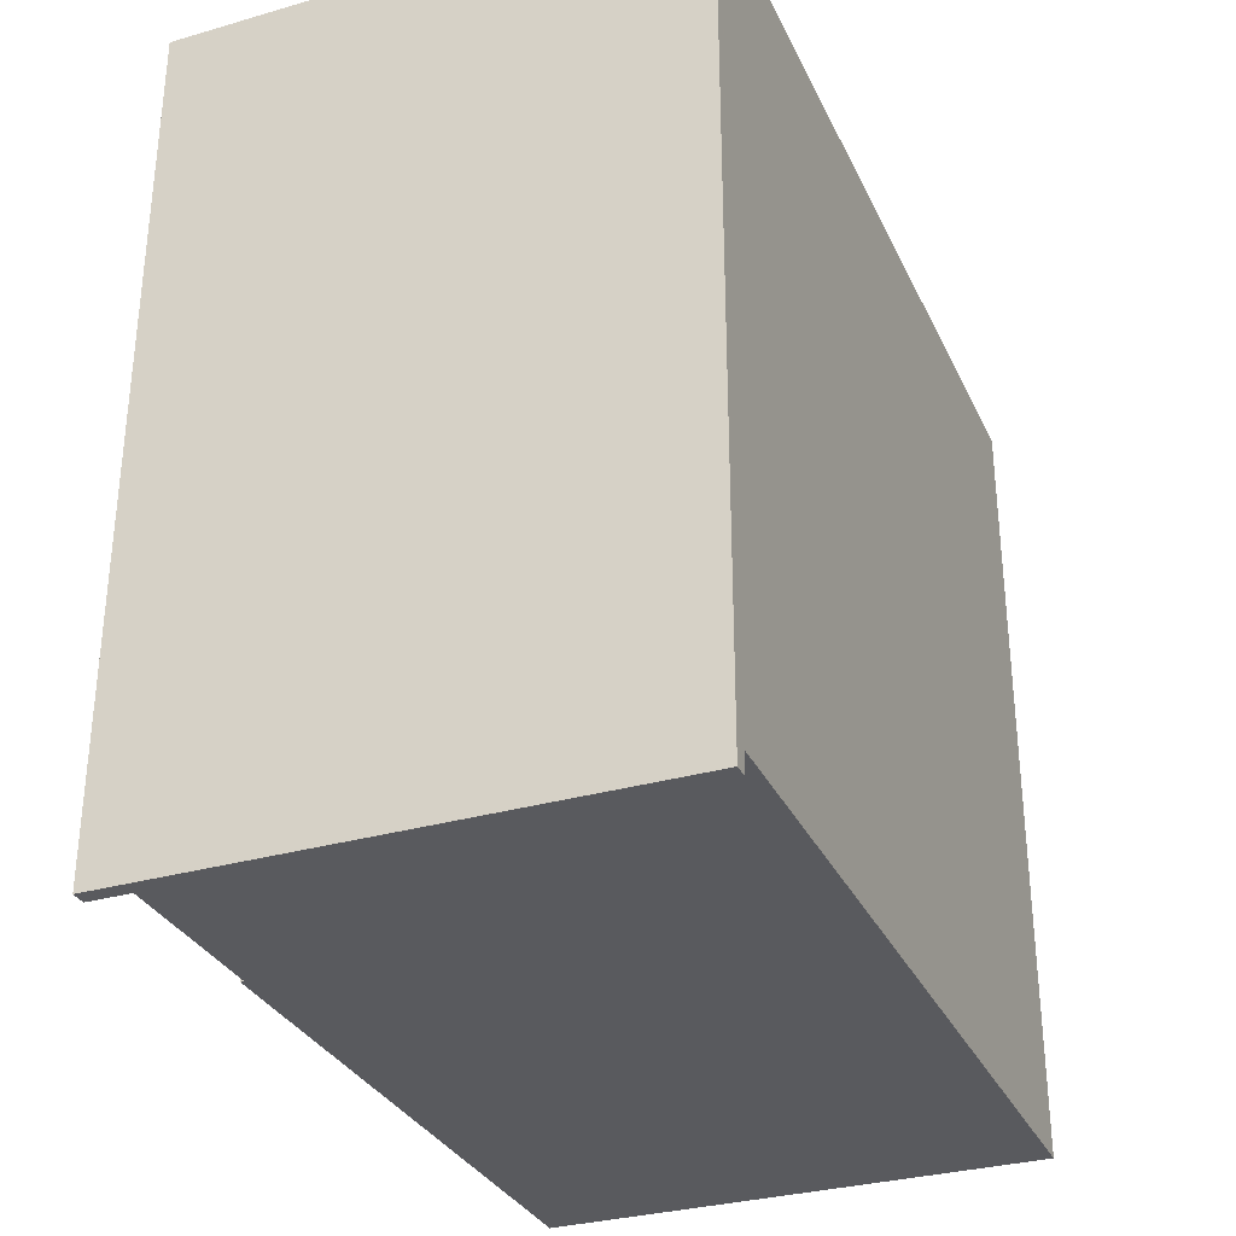
<metadata>
{"format":"obj","ext":"obj","renderer":"f3d","projection":"perspective","resolution":1024,"background":"white","views":[{"elev":-31.7,"azim":22.1,"up":"+Y"}]}
</metadata>
<code>
v -0.2876 -0.4712 -0.5
v 0.3053 0.4779 -0.5
v 0.3053 -0.4712 -0.5
v -0.2876 0.4779 -0.5
v -0.2876 0.4779 -0.5
v -0.2876 -0.4712 -0.5
v 0.3053 0.4779 -0.5
v 0.3053 -0.4712 -0.5
v -0.3053 0.4956 0.5
v 0.3053 -0.4956 0.5
v 0.3053 0.4956 0.5
v -0.3053 -0.4956 0.5
v 0.3053 -0.4956 0.5
v -0.3053 -0.4956 0.4823
v 0.3053 -0.4956 0.4823
v -0.3053 -0.4956 0.5
v 0.3053 -0.4956 0.5
v 0.3053 0.4956 0.4823
v 0.3053 0.4956 0.5
v 0.3053 0.4779 0.4823
v 0.3053 -0.4712 0.4823
v 0.3053 0.4779 -0.5
v 0.3053 -0.4956 0.4823
v 0.3053 -0.4712 -0.5
v -0.3053 0.4956 0.5
v 0.3053 0.4956 0.4823
v -0.3053 0.4956 0.4823
v 0.3053 0.4956 0.5
v -0.3053 0.4956 0.4823
v -0.3053 0.4956 0.5
v -0.3053 -0.4956 0.5
v -0.3053 -0.4956 0.4823
v -0.3053 -0.4956 0.4823
v -0.2832 -0.4956 0.4823
v -0.2832 -0.4956 0.4823
v 0.3053 -0.4712 0.4823
v 0.3053 -0.4956 0.4823
v -0.2832 -0.4712 0.4823
v -0.2876 0.4779 -0.5
v 0.3053 0.4779 -0.5
v 0.3053 0.4779 0.4823
v -0.2832 0.4779 0.2367
v -0.2876 0.4779 0.2367
v -0.2832 0.4779 0.4823
v 0.2944 0.4779 0.4823
v 0.3053 0.4779 0.4823
v 0.3053 0.4956 0.4823
v 0.3053 -0.4712 0.4823
v -0.2876 -0.4712 -0.5
v 0.3053 -0.4712 -0.5
v -0.2832 -0.4712 0.2367
v -0.2832 -0.4712 0.4823
v -0.2876 -0.4712 0.2367
v -0.3053 0.4956 0.4823
v -0.2832 0.4779 0.4823
v -0.2832 0.4779 0.2367
v -0.2832 0.2655 0.3658
v -0.2832 0.4779 0.4823
v -0.2832 0.257 0.3622
v -0.2832 -0.4712 0.2367
v -0.2832 0.2728 0.3714
v -0.2832 0.2785 0.3787
v -0.2832 0.282 0.3873
v -0.2832 0.2832 0.3964
v -0.2832 0.2478 0.361
v -0.2832 0.2387 0.3622
v -0.2832 0.2301 0.3658
v -0.2832 0.2228 0.3714
v -0.2832 0.2171 0.3787
v -0.2832 0.2136 0.3873
v -0.2832 0.2124 0.3964
v -0.2832 -0.2301 0.3658
v -0.2832 -0.2227 0.3714
v -0.2832 -0.2171 0.3787
v -0.2832 -0.2136 0.3873
v -0.2832 -0.2124 0.3964
v -0.2832 -0.2386 0.3622
v -0.2832 -0.2478 0.361
v -0.2832 -0.2569 0.3622
v -0.2832 -0.2655 0.3658
v -0.2832 -0.2728 0.3714
v -0.2832 -0.2784 0.3787
v -0.2832 -0.2819 0.3873
v -0.2832 -0.2832 0.3964
v -0.2832 -0.4712 0.4823
v -0.2832 0.2478 0.4318
v -0.2832 0.257 0.4306
v -0.2832 0.2655 0.4271
v -0.2832 0.2728 0.4215
v -0.2832 0.2785 0.4141
v -0.2832 0.282 0.4056
v -0.2832 0.2387 0.4306
v -0.2832 0.2301 0.4271
v -0.2832 0.2228 0.4215
v -0.2832 0.2171 0.4141
v -0.2832 0.2136 0.4056
v -0.2832 -0.2386 0.4306
v -0.2832 -0.2301 0.4271
v -0.2832 -0.2227 0.4215
v -0.2832 -0.2171 0.4141
v -0.2832 -0.2136 0.4056
v -0.2832 -0.2478 0.4318
v -0.2832 -0.2569 0.4306
v -0.2832 -0.2655 0.4271
v -0.2832 -0.2728 0.4215
v -0.2832 -0.2784 0.4141
v -0.2832 -0.2819 0.4056
v -0.2876 0.4779 -0.5
v -0.2876 0.2728 -0.3408
v -0.2876 0.4779 -0.1316
v -0.2876 0.2655 -0.3465
v -0.2876 0.257 -0.35
v -0.2876 -0.4712 -0.5
v -0.2876 0.2785 -0.3335
v -0.2876 0.282 -0.325
v -0.2876 0.2832 -0.3158
v -0.2876 0.2478 -0.3512
v -0.2876 0.2387 -0.35
v -0.2876 0.2301 -0.3465
v -0.2876 0.2228 -0.3408
v -0.2876 0.2171 -0.3335
v -0.2876 0.2136 -0.325
v -0.2876 0.2124 -0.3158
v -0.2876 -0.2301 -0.3465
v -0.2876 -0.2227 -0.3408
v -0.2876 -0.2171 -0.3335
v -0.2876 -0.2136 -0.325
v -0.2876 -0.2124 -0.3158
v -0.2876 -0.2386 -0.35
v -0.2876 -0.2478 -0.3512
v -0.2876 -0.2569 -0.35
v -0.2876 -0.2655 -0.3465
v -0.2876 -0.2728 -0.3408
v -0.2876 -0.2784 -0.3335
v -0.2876 -0.2819 -0.325
v -0.2876 -0.2832 -0.3158
v -0.2876 0.257 -0.2816
v -0.2876 -0.4712 -0.1316
v -0.2876 0.2655 -0.2852
v -0.2876 0.2728 -0.2908
v -0.2876 0.2785 -0.2981
v -0.2876 0.282 -0.3067
v -0.2876 0.2478 -0.2804
v -0.2876 0.2387 -0.2816
v -0.2876 0.2301 -0.2852
v -0.2876 0.2228 -0.2908
v -0.2876 0.2171 -0.2981
v -0.2876 0.2136 -0.3067
v -0.2876 -0.2301 -0.2852
v -0.2876 -0.2227 -0.2908
v -0.2876 -0.2171 -0.2981
v -0.2876 -0.2136 -0.3067
v -0.2876 -0.2386 -0.2816
v -0.2876 -0.2478 -0.2804
v -0.2876 -0.2569 -0.2816
v -0.2876 -0.2655 -0.2852
v -0.2876 -0.2728 -0.2908
v -0.2876 -0.2784 -0.2981
v -0.2876 -0.2819 -0.3067
v -0.2876 0.2728 0.02752
v -0.2876 0.4779 0.2367
v -0.2876 0.2655 0.02189
v -0.2876 0.257 0.01835
v -0.2876 0.2785 0.03485
v -0.2876 0.282 0.04338
v -0.2876 0.2832 0.05255
v -0.2876 0.2478 0.01715
v -0.2876 0.2387 0.01835
v -0.2876 0.2301 0.02189
v -0.2876 0.2228 0.02752
v -0.2876 0.2171 0.03485
v -0.2876 0.2136 0.04338
v -0.2876 0.2124 0.05255
v -0.2876 -0.2301 0.02189
v -0.2876 -0.2227 0.02752
v -0.2876 -0.2171 0.03485
v -0.2876 -0.2136 0.04338
v -0.2876 -0.2124 0.05255
v -0.2876 -0.2386 0.01835
v -0.2876 -0.2478 0.01715
v -0.2876 -0.2569 0.01835
v -0.2876 -0.2655 0.02189
v -0.2876 -0.2728 0.02752
v -0.2876 -0.2784 0.03485
v -0.2876 -0.2819 0.04338
v -0.2876 -0.2832 0.05255
v -0.2876 0.257 0.08674
v -0.2876 -0.4712 0.2367
v -0.2876 0.2655 0.0832
v -0.2876 0.2728 0.07758
v -0.2876 0.2785 0.07024
v -0.2876 0.282 0.06171
v -0.2876 0.2478 0.08794
v -0.2876 0.2387 0.08674
v -0.2876 0.2301 0.0832
v -0.2876 0.2228 0.07758
v -0.2876 0.2171 0.07024
v -0.2876 0.2136 0.06171
v -0.2876 -0.2301 0.0832
v -0.2876 -0.2227 0.07758
v -0.2876 -0.2171 0.07024
v -0.2876 -0.2136 0.06171
v -0.2876 -0.2386 0.08674
v -0.2876 -0.2478 0.08794
v -0.2876 -0.2569 0.08674
v -0.2876 -0.2655 0.0832
v -0.2876 -0.2728 0.07758
v -0.2876 -0.2784 0.07024
v -0.2876 -0.2819 0.06171
v -0.2876 0.4779 0.2367
v -0.2832 -0.4712 0.2367
v -0.2832 0.4779 0.2367
v -0.2876 -0.4712 0.2367
v -0.3053 -0.2136 0.3873
v -0.3053 -0.2136 0.4056
v -0.3053 -0.2124 0.3964
v -0.3053 -0.2171 0.3787
v -0.3053 -0.2171 0.4141
v -0.3053 -0.2227 0.3714
v -0.3053 -0.2227 0.4215
v -0.3053 -0.2301 0.3658
v -0.3053 -0.2301 0.4271
v -0.3053 -0.2386 0.3622
v -0.3053 -0.2386 0.4306
v -0.3053 -0.2478 0.361
v -0.3053 -0.2478 0.4318
v -0.3053 -0.2569 0.3622
v -0.3053 -0.2569 0.4306
v -0.3053 -0.2655 0.3658
v -0.3053 -0.2655 0.4271
v -0.3053 -0.2728 0.3714
v -0.3053 -0.2728 0.4215
v -0.3053 -0.2784 0.3787
v -0.3053 -0.2784 0.4141
v -0.3053 -0.2819 0.3873
v -0.3053 -0.2819 0.4056
v -0.3053 -0.2832 0.3964
v -0.3053 -0.2123 0.4002
v -0.2832 -0.2123 0.3926
v -0.2832 -0.2152 0.4109
v -0.3053 -0.2152 0.3819
v -0.2832 -0.2171 0.3787
v -0.2832 -0.2227 0.3714
v -0.3053 -0.2261 0.3682
v -0.2832 -0.2349 0.3632
v -0.3053 -0.2386 0.3622
v -0.3053 -0.2516 0.361
v -0.2832 -0.2532 0.3612
v -0.3053 -0.2696 0.368
v -0.2832 -0.2694 0.3682
v -0.2832 -0.2803 0.3819
v -0.3053 -0.2784 0.3787
v -0.3053 -0.2833 0.3928
v -0.2832 -0.2833 0.4001
v -0.3053 -0.2803 0.411
v -0.2832 -0.2784 0.4141
v -0.2832 -0.2696 0.4248
v -0.3053 -0.2694 0.4247
v -0.3053 -0.2532 0.4317
v -0.2832 -0.2516 0.4319
v -0.3053 -0.2349 0.4297
v -0.2832 -0.2386 0.4306
v -0.2832 -0.2261 0.4246
v -0.3053 -0.2227 0.4215
v -0.3053 -0.2171 0.4141
v -0.3053 -0.2136 0.04338
v -0.3053 -0.2136 0.06171
v -0.3053 -0.2124 0.05255
v -0.3053 -0.2171 0.03485
v -0.3053 -0.2171 0.07024
v -0.3053 -0.2227 0.02752
v -0.3053 -0.2227 0.07758
v -0.3053 -0.2301 0.02189
v -0.3053 -0.2301 0.0832
v -0.3053 -0.2386 0.01835
v -0.3053 -0.2386 0.08674
v -0.3053 -0.2478 0.01715
v -0.3053 -0.2478 0.08794
v -0.3053 -0.2569 0.01835
v -0.3053 -0.2569 0.08674
v -0.3053 -0.2655 0.02189
v -0.3053 -0.2655 0.0832
v -0.3053 -0.2728 0.02752
v -0.3053 -0.2728 0.07758
v -0.3053 -0.2784 0.03485
v -0.3053 -0.2784 0.07024
v -0.3053 -0.2819 0.04338
v -0.3053 -0.2819 0.06171
v -0.3053 -0.2832 0.05255
v -0.3053 -0.2516 0.01708
v -0.2876 -0.235 0.01926
v -0.2876 -0.2532 0.0173
v -0.3053 -0.2386 0.01835
v -0.3053 -0.2696 0.02415
v -0.2876 -0.2694 0.02431
v -0.2876 -0.2803 0.038
v -0.3053 -0.2784 0.03485
v -0.3053 -0.2833 0.0489
v -0.2876 -0.2833 0.05619
v -0.3053 -0.2803 0.06709
v -0.2876 -0.2784 0.07024
v -0.2876 -0.2696 0.08095
v -0.3053 -0.2694 0.08078
v -0.3053 -0.2532 0.08779
v -0.2876 -0.2516 0.08801
v -0.3053 -0.2349 0.08582
v -0.2876 -0.2386 0.08674
v -0.2876 -0.2261 0.08073
v -0.3053 -0.2227 0.07758
v -0.2876 -0.2152 0.06704
v -0.3053 -0.2171 0.07024
v -0.3053 -0.2123 0.05633
v -0.2876 -0.2123 0.04876
v -0.3053 -0.2152 0.03805
v -0.2876 -0.2171 0.03485
v -0.2876 -0.2227 0.02752
v -0.3053 -0.2261 0.02437
v -0.3053 -0.2136 -0.325
v -0.3053 -0.2136 -0.3067
v -0.3053 -0.2124 -0.3158
v -0.3053 -0.2171 -0.3335
v -0.3053 -0.2171 -0.2981
v -0.3053 -0.2227 -0.3408
v -0.3053 -0.2227 -0.2908
v -0.3053 -0.2301 -0.3465
v -0.3053 -0.2301 -0.2852
v -0.3053 -0.2386 -0.35
v -0.3053 -0.2386 -0.2816
v -0.3053 -0.2478 -0.3512
v -0.3053 -0.2478 -0.2804
v -0.3053 -0.2569 -0.35
v -0.3053 -0.2569 -0.2816
v -0.3053 -0.2655 -0.3465
v -0.3053 -0.2655 -0.2852
v -0.3053 -0.2728 -0.3408
v -0.3053 -0.2728 -0.2908
v -0.3053 -0.2784 -0.3335
v -0.3053 -0.2784 -0.2981
v -0.3053 -0.2819 -0.325
v -0.3053 -0.2819 -0.3067
v -0.3053 -0.2832 -0.3158
v -0.3053 -0.2516 -0.3513
v -0.2876 -0.2349 -0.3491
v -0.2876 -0.2532 -0.3511
v -0.3053 -0.2386 -0.35
v -0.3053 -0.2695 -0.3442
v -0.2876 -0.2694 -0.3441
v -0.2876 -0.2803 -0.3304
v -0.3053 -0.281 -0.3288
v -0.2876 -0.2832 -0.3158
v -0.3053 -0.2832 -0.3158
v -0.2876 -0.281 -0.3028
v -0.3053 -0.2803 -0.3013
v -0.2876 -0.2695 -0.2874
v -0.3053 -0.2694 -0.2876
v -0.3053 -0.2532 -0.2806
v -0.2876 -0.2516 -0.2804
v -0.3053 -0.2349 -0.2825
v -0.2876 -0.2386 -0.2816
v -0.2876 -0.2261 -0.2876
v -0.3053 -0.2227 -0.2908
v -0.2876 -0.2152 -0.3013
v -0.3053 -0.2171 -0.2981
v -0.3053 -0.2123 -0.312
v -0.2876 -0.2123 -0.3196
v -0.3053 -0.2152 -0.3303
v -0.2876 -0.2171 -0.3335
v -0.2876 -0.2227 -0.3408
v -0.3053 -0.2261 -0.344
v -0.3053 0.282 -0.325
v -0.3053 0.282 -0.3067
v -0.3053 0.2832 -0.3158
v -0.3053 0.2785 -0.3335
v -0.3053 0.2785 -0.2981
v -0.3053 0.2728 -0.3408
v -0.3053 0.2728 -0.2908
v -0.3053 0.2655 -0.3465
v -0.3053 0.2655 -0.2852
v -0.3053 0.257 -0.35
v -0.3053 0.257 -0.2816
v -0.3053 0.2478 -0.3512
v -0.3053 0.2478 -0.2804
v -0.3053 0.2387 -0.35
v -0.3053 0.2387 -0.2816
v -0.3053 0.2301 -0.3465
v -0.3053 0.2301 -0.2852
v -0.3053 0.2228 -0.3408
v -0.3053 0.2228 -0.2908
v -0.3053 0.2171 -0.3335
v -0.3053 0.2171 -0.2981
v -0.3053 0.2136 -0.325
v -0.3053 0.2136 -0.3067
v -0.3053 0.2124 -0.3158
v -0.3053 0.2833 -0.312
v -0.2876 0.2833 -0.3196
v -0.2876 0.2804 -0.3013
v -0.3053 0.2804 -0.3303
v -0.2876 0.2785 -0.3335
v -0.2876 0.2728 -0.3408
v -0.3053 0.2695 -0.344
v -0.2876 0.2606 -0.3491
v -0.3053 0.257 -0.35
v -0.3053 0.244 -0.3513
v -0.2876 0.2423 -0.3511
v -0.3053 0.226 -0.3442
v -0.2876 0.2262 -0.3441
v -0.2876 0.2152 -0.3304
v -0.3053 0.2146 -0.3288
v -0.2876 0.2124 -0.3158
v -0.3053 0.2124 -0.3158
v -0.2876 0.2146 -0.3028
v -0.3053 0.2152 -0.3013
v -0.2876 0.226 -0.2874
v -0.3053 0.2262 -0.2876
v -0.3053 0.2423 -0.2806
v -0.2876 0.244 -0.2804
v -0.3053 0.2606 -0.2825
v -0.2876 0.257 -0.2816
v -0.2876 0.2695 -0.2876
v -0.3053 0.2728 -0.2908
v -0.3053 0.2785 -0.2981
v -0.3053 0.282 0.04338
v -0.3053 0.282 0.06171
v -0.3053 0.2832 0.05255
v -0.3053 0.2785 0.03485
v -0.3053 0.2785 0.07024
v -0.3053 0.2728 0.02752
v -0.3053 0.2728 0.07758
v -0.3053 0.2655 0.02189
v -0.3053 0.2655 0.0832
v -0.3053 0.257 0.01835
v -0.3053 0.257 0.08674
v -0.3053 0.2478 0.01715
v -0.3053 0.2478 0.08794
v -0.3053 0.2387 0.01835
v -0.3053 0.2387 0.08674
v -0.3053 0.2301 0.02189
v -0.3053 0.2301 0.0832
v -0.3053 0.2228 0.02752
v -0.3053 0.2228 0.07758
v -0.3053 0.2171 0.03485
v -0.3053 0.2171 0.07024
v -0.3053 0.2136 0.04338
v -0.3053 0.2136 0.06171
v -0.3053 0.2124 0.05255
v -0.3053 0.244 0.01708
v -0.2876 0.2606 0.01926
v -0.2876 0.2423 0.0173
v -0.3053 0.257 0.01835
v -0.3053 0.226 0.02415
v -0.2876 0.2262 0.02431
v -0.2876 0.2152 0.038
v -0.3053 0.2171 0.03485
v -0.3053 0.2123 0.0489
v -0.2876 0.2123 0.05619
v -0.3053 0.2152 0.06709
v -0.2876 0.2171 0.07024
v -0.2876 0.226 0.08095
v -0.3053 0.2262 0.08078
v -0.3053 0.2423 0.08779
v -0.2876 0.244 0.08801
v -0.3053 0.2606 0.08582
v -0.2876 0.257 0.08674
v -0.2876 0.2695 0.08073
v -0.3053 0.2728 0.07758
v -0.2876 0.2804 0.06704
v -0.3053 0.2785 0.07024
v -0.3053 0.2833 0.05633
v -0.2876 0.2833 0.04876
v -0.3053 0.2804 0.03805
v -0.2876 0.2785 0.03485
v -0.2876 0.2728 0.02752
v -0.3053 0.2695 0.02437
v -0.3053 0.282 0.3873
v -0.3053 0.282 0.4056
v -0.3053 0.2832 0.3964
v -0.3053 0.2785 0.3787
v -0.3053 0.2785 0.4141
v -0.3053 0.2728 0.3714
v -0.3053 0.2728 0.4215
v -0.3053 0.2655 0.3658
v -0.3053 0.2655 0.4271
v -0.3053 0.257 0.3622
v -0.3053 0.257 0.4306
v -0.3053 0.2478 0.361
v -0.3053 0.2478 0.4318
v -0.3053 0.2387 0.3622
v -0.3053 0.2387 0.4306
v -0.3053 0.2301 0.3658
v -0.3053 0.2301 0.4271
v -0.3053 0.2228 0.3714
v -0.3053 0.2228 0.4215
v -0.3053 0.2171 0.3787
v -0.3053 0.2171 0.4141
v -0.3053 0.2136 0.3873
v -0.3053 0.2136 0.4056
v -0.3053 0.2124 0.3964
v -0.3053 0.244 0.361
v -0.2832 0.2606 0.3632
v -0.2832 0.2423 0.3612
v -0.3053 0.257 0.3622
v -0.3053 0.226 0.368
v -0.2832 0.2262 0.3682
v -0.2832 0.2152 0.3819
v -0.3053 0.2171 0.3787
v -0.3053 0.2123 0.3928
v -0.2832 0.2123 0.4001
v -0.3053 0.2152 0.411
v -0.2832 0.2171 0.4141
v -0.2832 0.226 0.4248
v -0.3053 0.2262 0.4247
v -0.3053 0.2423 0.4317
v -0.2832 0.244 0.4319
v -0.3053 0.2606 0.4297
v -0.2832 0.257 0.4306
v -0.2832 0.2695 0.4246
v -0.3053 0.2728 0.4215
v -0.2832 0.2804 0.4109
v -0.3053 0.2785 0.4141
v -0.3053 0.2833 0.4002
v -0.2832 0.2833 0.3926
v -0.3053 0.2804 0.3819
v -0.2832 0.2785 0.3787
v -0.2832 0.2728 0.3714
v -0.3053 0.2695 0.3682
v -0.2832 -0.4596 0.4823
v 0.2944 0.4779 0.4823
v -0.2832 0.4779 0.4823
v -0.2832 0.4779 0.4823
v 0.2944 0.4779 0.4823
v -0.2832 -0.4596 0.4823
f 1 2 3
f 2 1 4
f 5 6 7
f 8 7 6
f 9 10 11
f 10 9 12
f 13 14 15
f 14 13 16
f 17 18 19
f 18 17 20
f 20 17 21
f 20 21 22
f 21 17 23
f 24 22 21
f 25 26 27
f 26 25 28
f 30 29 31
f 31 29 32
f 35 36 37
f 36 35 38
f 40 39 41
f 41 39 42
f 42 39 43
f 41 42 44
f 48 49 50
f 49 48 51
f 51 48 52
f 53 49 51
f 55 54 46
f 47 46 54
f 33 54 34
f 55 34 54
f 56 57 58
f 57 56 59
f 59 56 60
f 58 57 61
f 58 61 62
f 58 62 63
f 58 63 64
f 59 60 65
f 65 60 66
f 66 60 67
f 67 60 68
f 68 60 69
f 69 60 70
f 70 60 71
f 71 60 72
f 71 72 73
f 71 73 74
f 71 74 75
f 71 75 76
f 72 60 77
f 77 60 78
f 78 60 79
f 79 60 80
f 80 60 81
f 81 60 82
f 82 60 83
f 83 60 84
f 84 60 85
f 58 86 85
f 86 58 87
f 87 58 88
f 88 58 89
f 89 58 90
f 90 58 91
f 91 58 64
f 85 86 92
f 85 92 93
f 85 93 94
f 85 94 95
f 85 95 96
f 85 96 71
f 85 71 97
f 97 71 98
f 98 71 99
f 99 71 100
f 100 71 101
f 101 71 76
f 85 97 102
f 85 102 103
f 85 103 104
f 85 104 105
f 85 105 106
f 85 106 107
f 85 107 84
f 108 109 110
f 109 108 111
f 111 108 112
f 112 108 113
f 110 109 114
f 110 114 115
f 110 115 116
f 112 113 117
f 117 113 118
f 118 113 119
f 119 113 120
f 120 113 121
f 121 113 122
f 122 113 123
f 123 113 124
f 123 124 125
f 123 125 126
f 123 126 127
f 123 127 128
f 124 113 129
f 129 113 130
f 130 113 131
f 131 113 132
f 132 113 133
f 133 113 134
f 134 113 135
f 135 113 136
f 110 137 138
f 137 110 139
f 139 110 140
f 140 110 141
f 141 110 142
f 142 110 116
f 138 137 143
f 138 143 144
f 138 144 145
f 138 145 146
f 138 146 147
f 138 147 148
f 138 148 123
f 138 123 149
f 149 123 150
f 150 123 151
f 151 123 152
f 152 123 128
f 138 149 153
f 138 153 154
f 138 154 155
f 138 155 156
f 138 156 157
f 138 157 158
f 138 158 159
f 138 159 136
f 138 136 113
f 110 160 161
f 160 110 162
f 162 110 163
f 163 110 138
f 161 160 164
f 161 164 165
f 161 165 166
f 163 138 167
f 167 138 168
f 168 138 169
f 169 138 170
f 170 138 171
f 171 138 172
f 172 138 173
f 173 138 174
f 173 174 175
f 173 175 176
f 173 176 177
f 173 177 178
f 174 138 179
f 179 138 180
f 180 138 181
f 181 138 182
f 182 138 183
f 183 138 184
f 184 138 185
f 185 138 186
f 161 187 188
f 187 161 189
f 189 161 190
f 190 161 191
f 191 161 192
f 192 161 166
f 188 187 193
f 188 193 194
f 188 194 195
f 188 195 196
f 188 196 197
f 188 197 198
f 188 198 173
f 188 173 199
f 199 173 200
f 200 173 201
f 201 173 202
f 202 173 178
f 188 199 203
f 188 203 204
f 188 204 205
f 188 205 206
f 188 206 207
f 188 207 208
f 188 208 209
f 188 209 186
f 188 186 138
f 210 211 212
f 211 210 213
f 214 215 216
f 215 214 217
f 215 217 218
f 218 217 219
f 218 219 220
f 220 219 221
f 220 221 222
f 222 221 223
f 222 223 224
f 224 223 225
f 224 225 226
f 226 225 227
f 226 227 228
f 228 227 229
f 228 229 230
f 230 229 231
f 230 231 232
f 232 231 233
f 232 233 234
f 234 233 235
f 234 235 236
f 236 235 237
f 239 238 240
f 238 239 241
f 242 241 239
f 241 243 244
f 243 241 242
f 244 243 245
f 245 246 244
f 247 245 248
f 245 247 246
f 249 248 250
f 248 249 247
f 251 249 250
f 249 251 252
f 252 251 253
f 254 253 251
f 253 254 255
f 256 255 254
f 257 255 256
f 255 257 258
f 259 257 260
f 257 259 258
f 261 260 262
f 260 261 259
f 261 262 263
f 263 264 261
f 264 240 265
f 240 264 263
f 265 240 238
f 266 267 268
f 267 266 269
f 267 269 270
f 270 269 271
f 270 271 272
f 272 271 273
f 272 273 274
f 274 273 275
f 274 275 276
f 276 275 277
f 276 277 278
f 278 277 279
f 278 279 280
f 280 279 281
f 280 281 282
f 282 281 283
f 282 283 284
f 284 283 285
f 284 285 286
f 286 285 287
f 286 287 288
f 288 287 289
f 290 291 292
f 291 290 293
f 294 292 295
f 292 294 290
f 296 294 295
f 294 296 297
f 297 296 298
f 299 298 296
f 298 299 300
f 301 300 299
f 302 300 301
f 300 302 303
f 304 302 305
f 302 304 303
f 306 305 307
f 305 306 304
f 306 307 308
f 308 309 306
f 309 310 311
f 310 309 308
f 311 310 312
f 313 312 310
f 312 313 314
f 315 314 313
f 314 316 317
f 316 314 315
f 317 316 291
f 291 293 317
f 318 319 320
f 319 318 321
f 319 321 322
f 322 321 323
f 322 323 324
f 324 323 325
f 324 325 326
f 326 325 327
f 326 327 328
f 328 327 329
f 328 329 330
f 330 329 331
f 330 331 332
f 332 331 333
f 332 333 334
f 334 333 335
f 334 335 336
f 336 335 337
f 336 337 338
f 338 337 339
f 338 339 340
f 340 339 341
f 342 343 344
f 343 342 345
f 346 344 347
f 344 346 342
f 348 346 347
f 346 348 349
f 350 349 348
f 349 350 351
f 352 351 350
f 351 352 353
f 354 353 352
f 353 354 355
f 356 354 357
f 354 356 355
f 358 357 359
f 357 358 356
f 358 359 360
f 360 361 358
f 361 362 363
f 362 361 360
f 363 362 364
f 365 364 362
f 364 365 366
f 367 366 365
f 366 368 369
f 368 366 367
f 369 368 343
f 343 345 369
f 370 371 372
f 371 370 373
f 371 373 374
f 374 373 375
f 374 375 376
f 376 375 377
f 376 377 378
f 378 377 379
f 378 379 380
f 380 379 381
f 380 381 382
f 382 381 383
f 382 383 384
f 384 383 385
f 384 385 386
f 386 385 387
f 386 387 388
f 388 387 389
f 388 389 390
f 390 389 391
f 390 391 392
f 392 391 393
f 395 394 396
f 394 395 397
f 398 397 395
f 397 399 400
f 399 397 398
f 400 399 401
f 401 402 400
f 403 401 404
f 401 403 402
f 405 404 406
f 404 405 403
f 407 405 406
f 405 407 408
f 409 408 407
f 408 409 410
f 411 410 409
f 410 411 412
f 413 412 411
f 412 413 414
f 415 413 416
f 413 415 414
f 417 416 418
f 416 417 415
f 417 418 419
f 419 420 417
f 420 396 421
f 396 420 419
f 421 396 394
f 422 423 424
f 423 422 425
f 423 425 426
f 426 425 427
f 426 427 428
f 428 427 429
f 428 429 430
f 430 429 431
f 430 431 432
f 432 431 433
f 432 433 434
f 434 433 435
f 434 435 436
f 436 435 437
f 436 437 438
f 438 437 439
f 438 439 440
f 440 439 441
f 440 441 442
f 442 441 443
f 442 443 444
f 444 443 445
f 446 447 448
f 447 446 449
f 450 448 451
f 448 450 446
f 452 450 451
f 450 452 453
f 453 452 454
f 455 454 452
f 454 455 456
f 457 456 455
f 458 456 457
f 456 458 459
f 460 458 461
f 458 460 459
f 462 461 463
f 461 462 460
f 462 463 464
f 464 465 462
f 465 466 467
f 466 465 464
f 467 466 468
f 469 468 466
f 468 469 470
f 471 470 469
f 470 472 473
f 472 470 471
f 473 472 447
f 447 449 473
f 474 475 476
f 475 474 477
f 475 477 478
f 478 477 479
f 478 479 480
f 480 479 481
f 480 481 482
f 482 481 483
f 482 483 484
f 484 483 485
f 484 485 486
f 486 485 487
f 486 487 488
f 488 487 489
f 488 489 490
f 490 489 491
f 490 491 492
f 492 491 493
f 492 493 494
f 494 493 495
f 494 495 496
f 496 495 497
f 498 499 500
f 499 498 501
f 502 500 503
f 500 502 498
f 504 502 503
f 502 504 505
f 505 504 506
f 507 506 504
f 506 507 508
f 509 508 507
f 510 508 509
f 508 510 511
f 512 510 513
f 510 512 511
f 514 513 515
f 513 514 512
f 514 515 516
f 516 517 514
f 517 518 519
f 518 517 516
f 519 518 520
f 521 520 518
f 520 521 522
f 523 522 521
f 522 524 525
f 524 522 523
f 525 524 499
f 499 501 525
f 526 527 528
f 529 530 531

</code>
